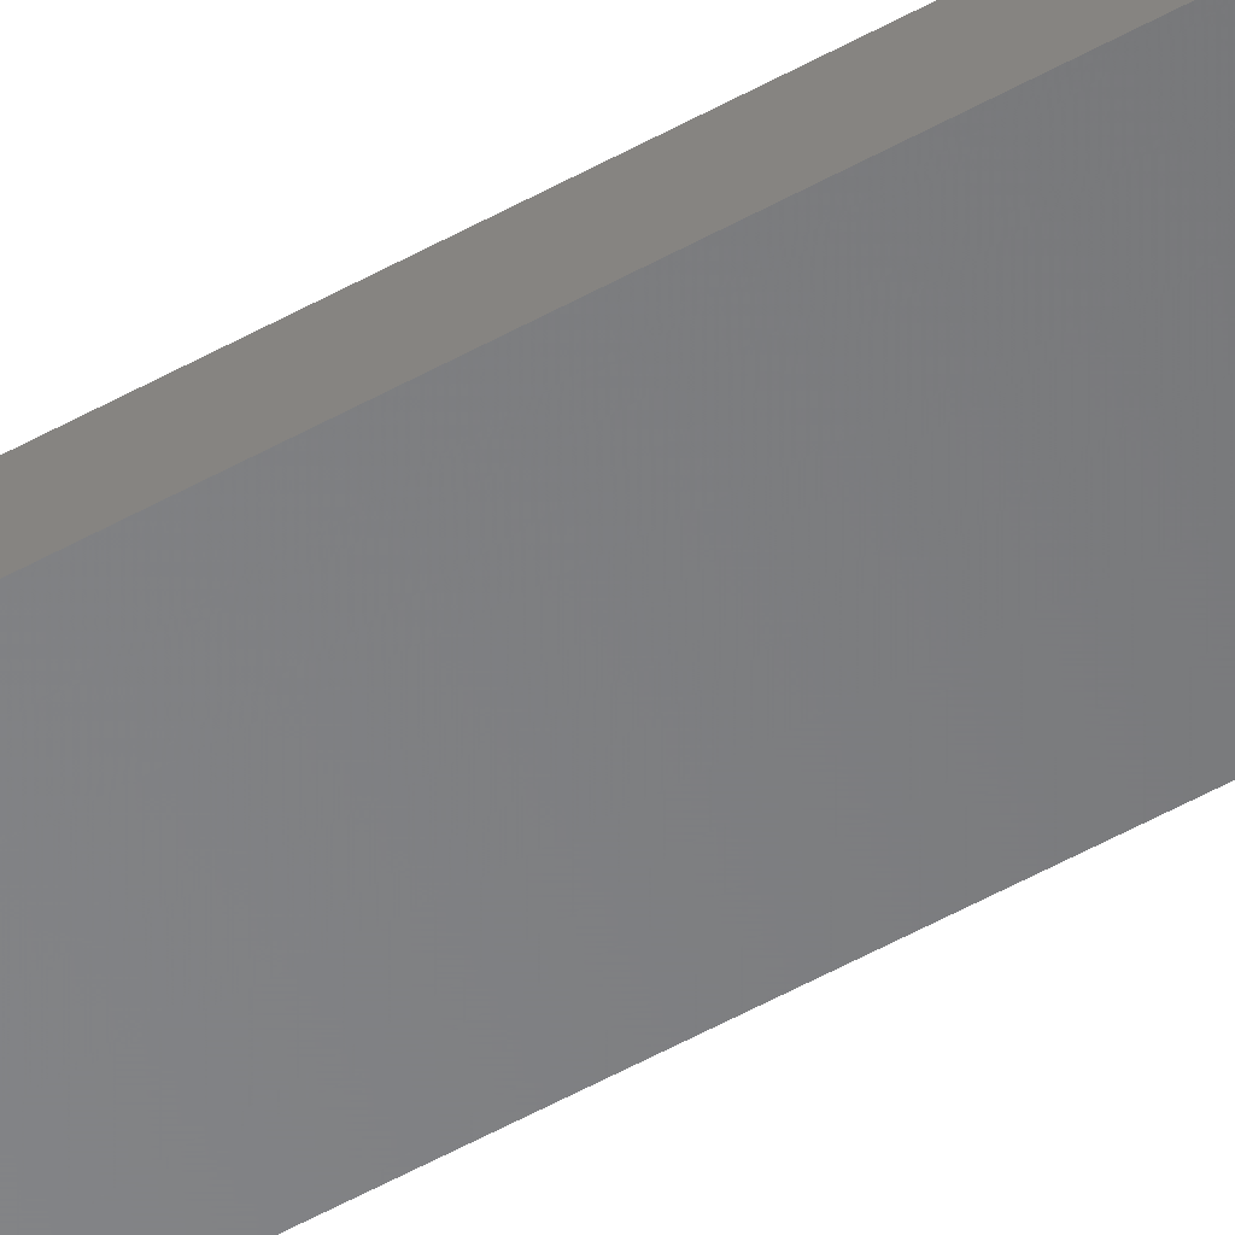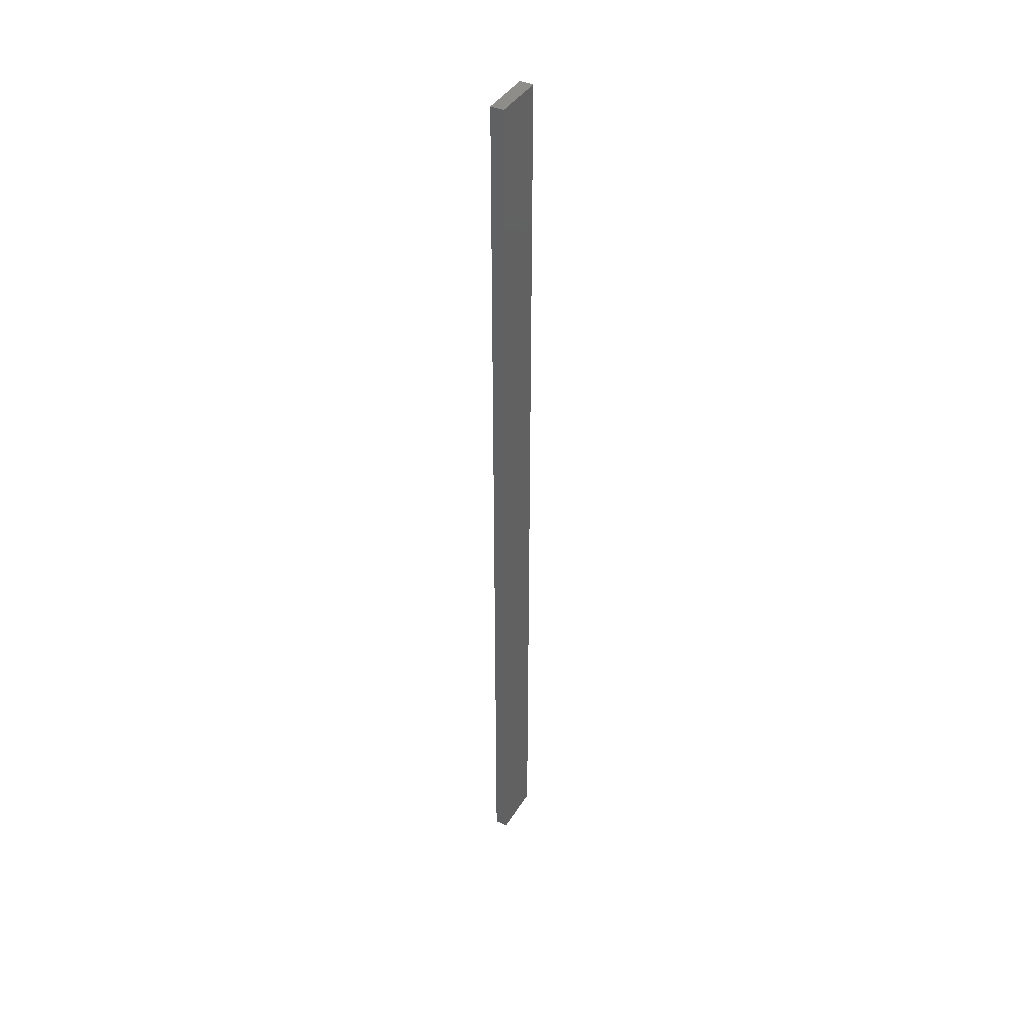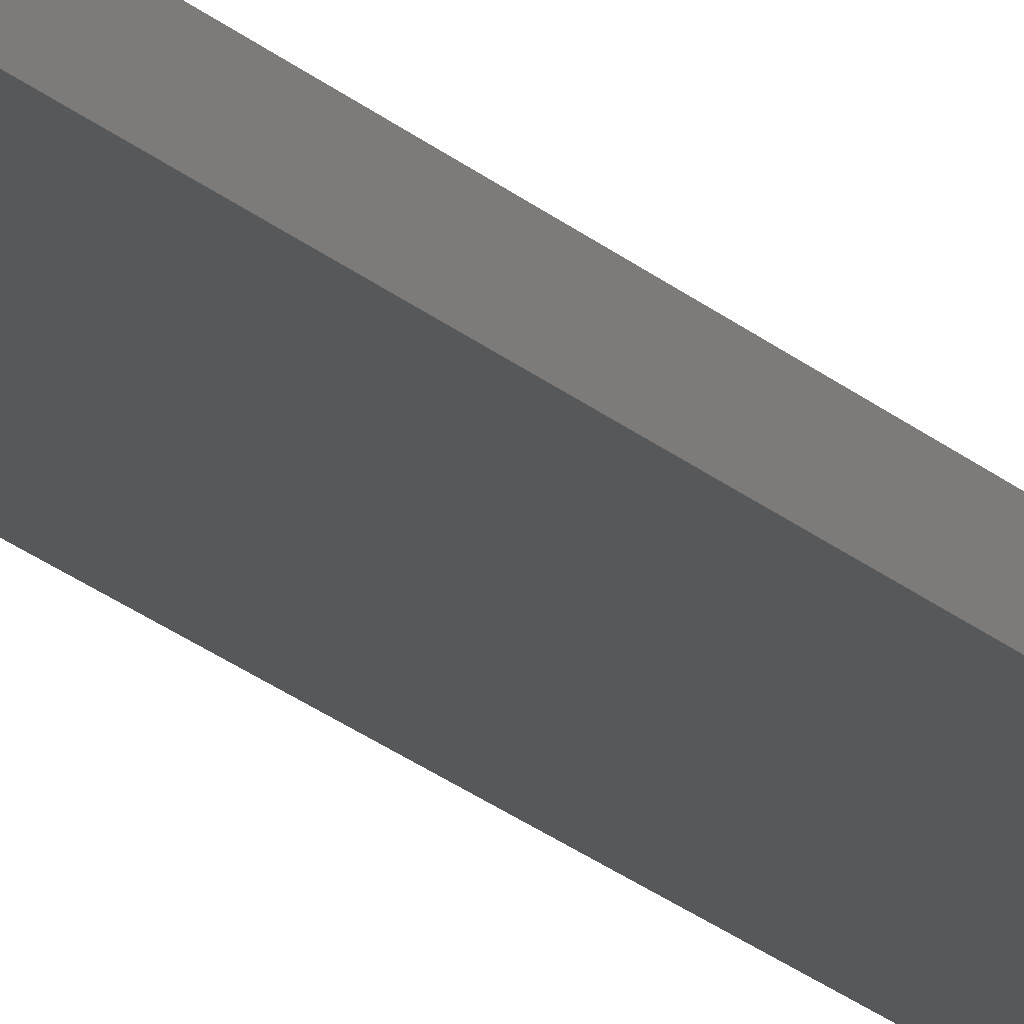
<metadata>
{"format":"stl","ext":"stl","renderer":"f3d","projection":"perspective","resolution":1024,"background":"white","views":[{"elev":-53.7,"azim":120.8,"up":"+Y"},{"elev":40.8,"azim":-61.1,"up":"+Z"},{"elev":-19.2,"azim":-149.7,"up":"+Y"}]}
</metadata>
<code>
# stl→obj: 16 verts, 28 faces
v -0.4731 4.301 56.67
v -0.4064 4.301 56.67
v -0.4064 4.301 53.07
v -0.4731 4.301 53.07
v -0.5398 4.301 56.67
v -0.5398 4.301 53.07
v -0.6064 4.301 56.67
v -0.6064 4.301 53.07
v -0.6064 4.251 53.07
v -0.6064 4.251 56.67
v -0.4065 4.251 53.07
v -0.4731 4.251 56.67
v -0.4731 4.251 53.07
v -0.4065 4.251 56.67
v -0.5398 4.251 56.67
v -0.5398 4.251 53.07
f 1 2 3
f 1 3 4
f 5 4 6
f 5 1 4
f 7 6 8
f 7 5 6
f 7 9 10
f 8 9 7
f 11 12 13
f 14 12 11
f 13 15 16
f 12 15 13
f 16 10 9
f 15 10 16
f 14 3 2
f 11 3 14
f 16 9 8
f 6 16 8
f 4 13 16
f 4 16 6
f 3 11 13
f 3 13 4
f 10 15 7
f 15 5 7
f 12 1 15
f 15 1 5
f 14 2 12
f 12 2 1

</code>
